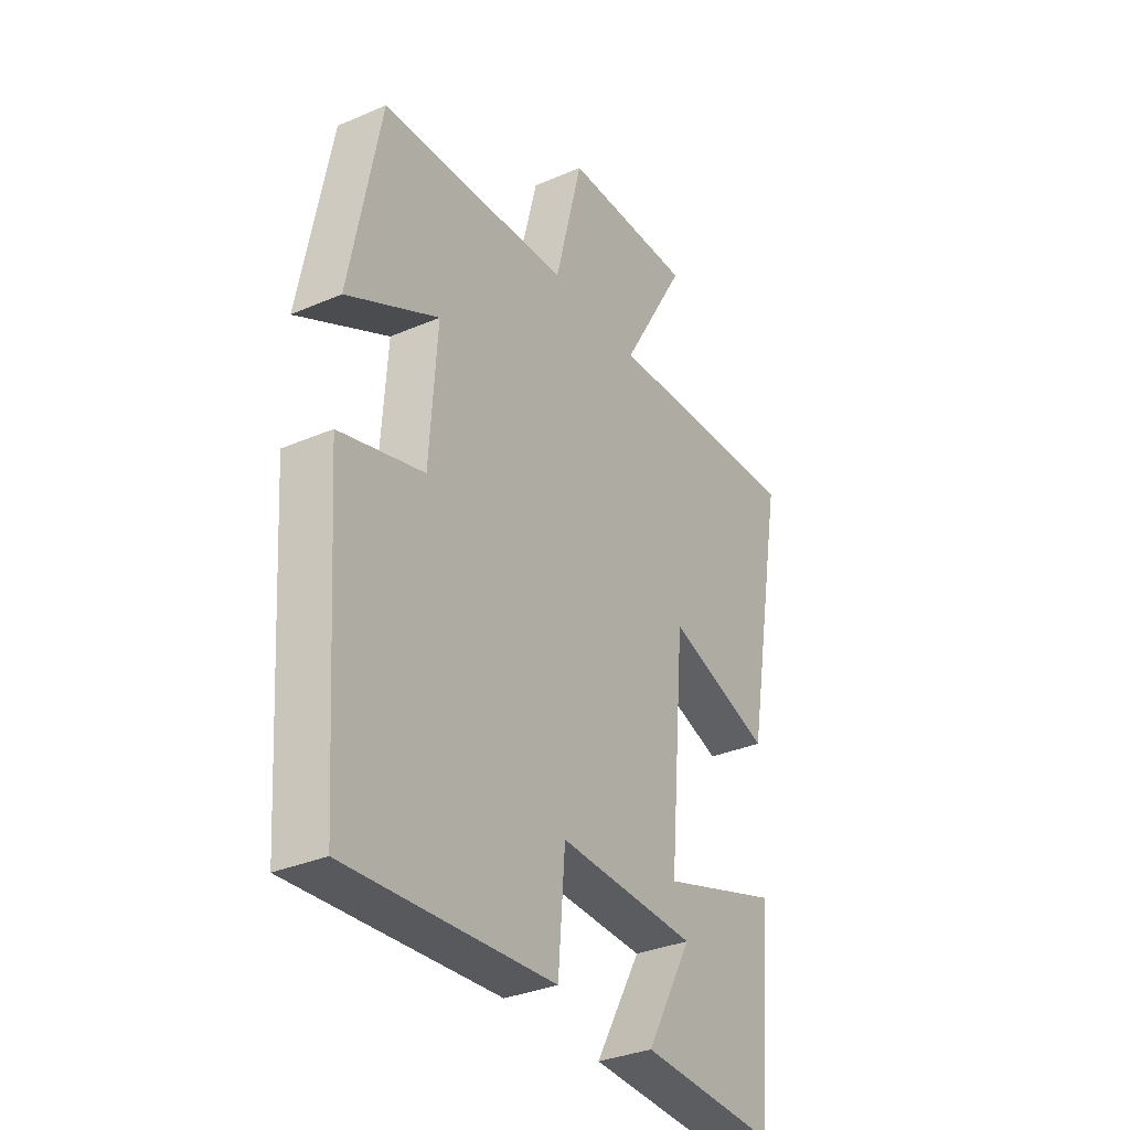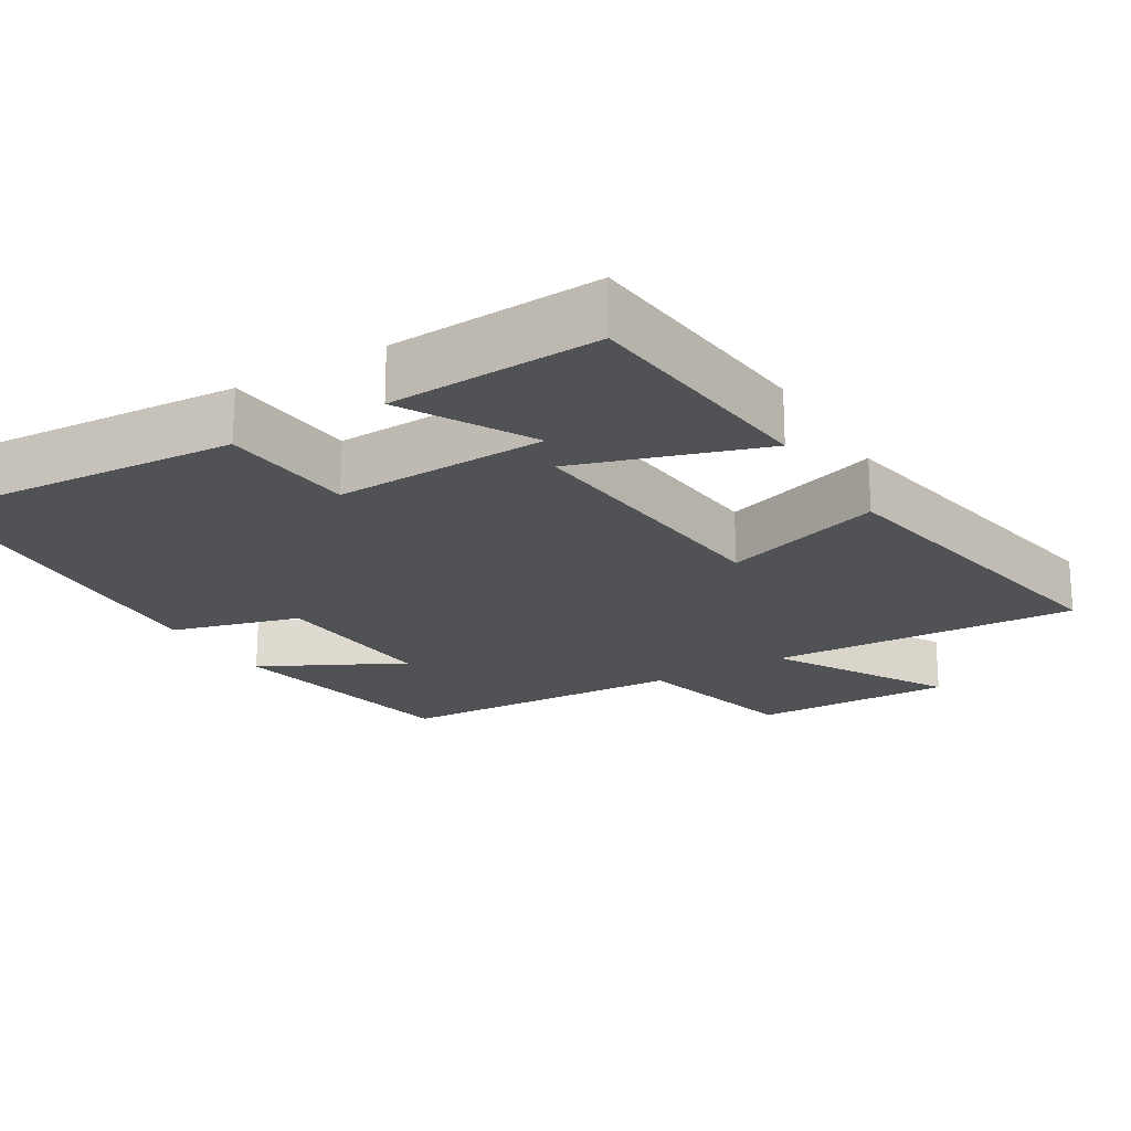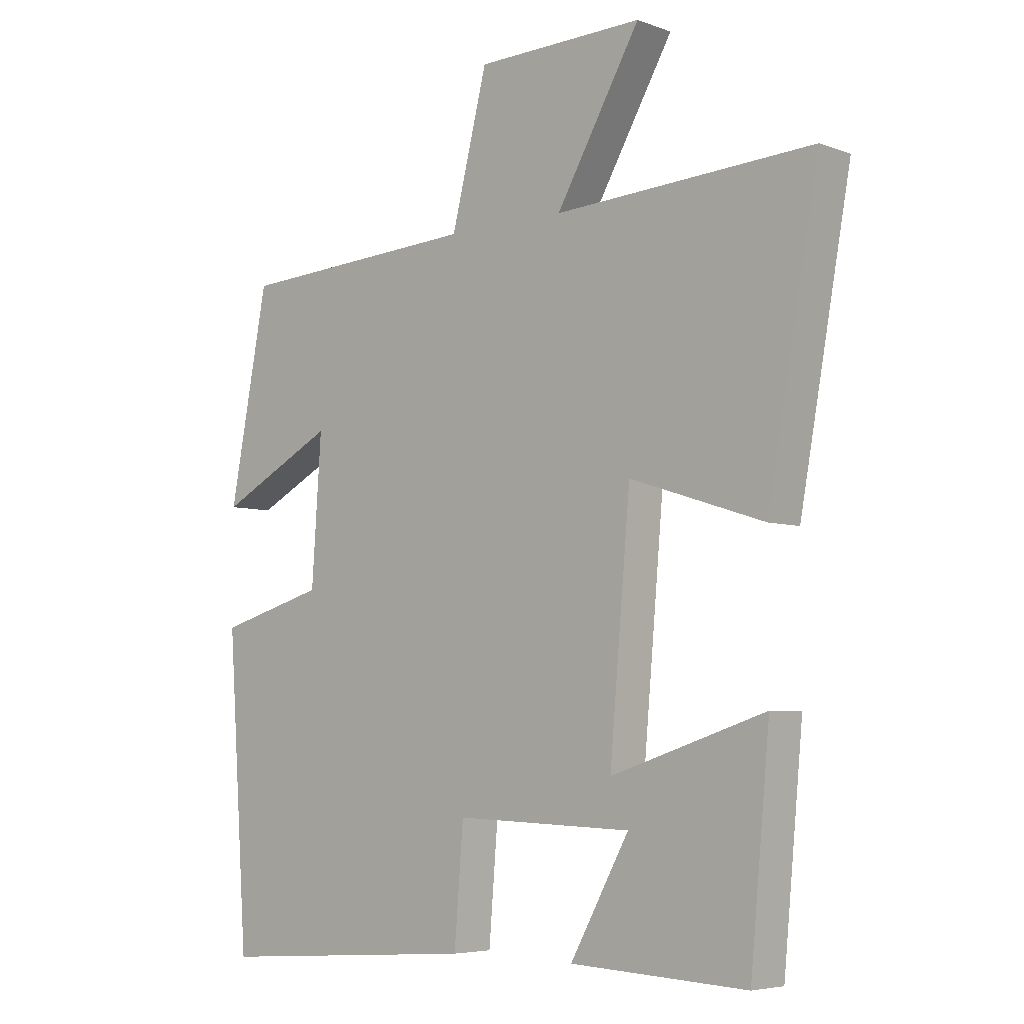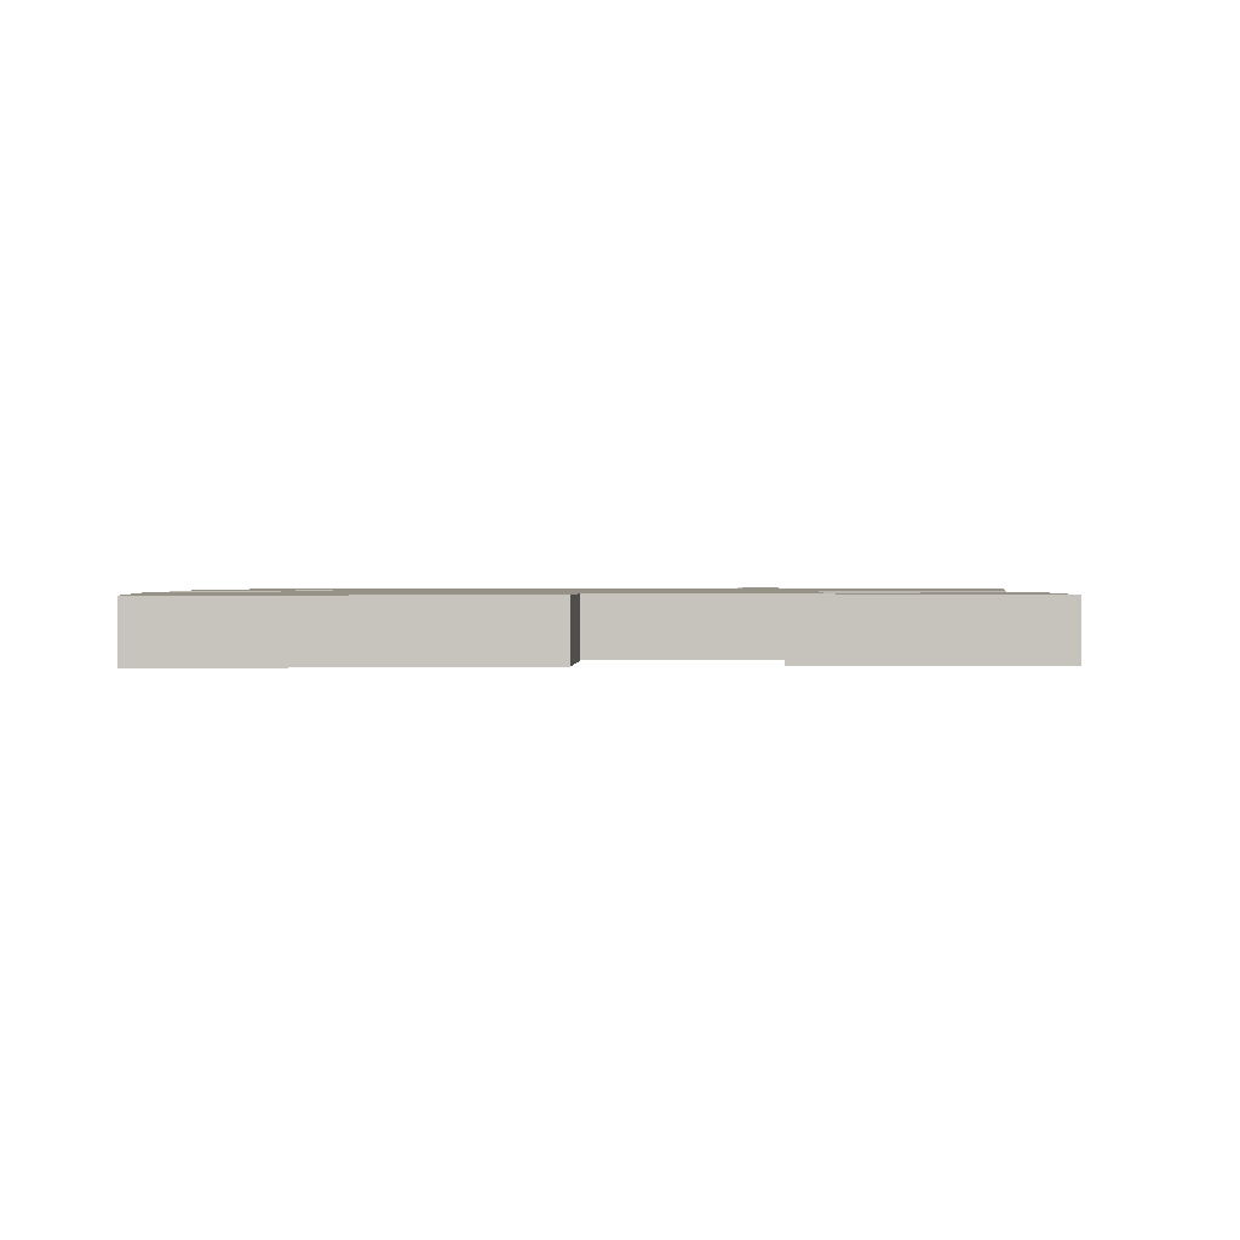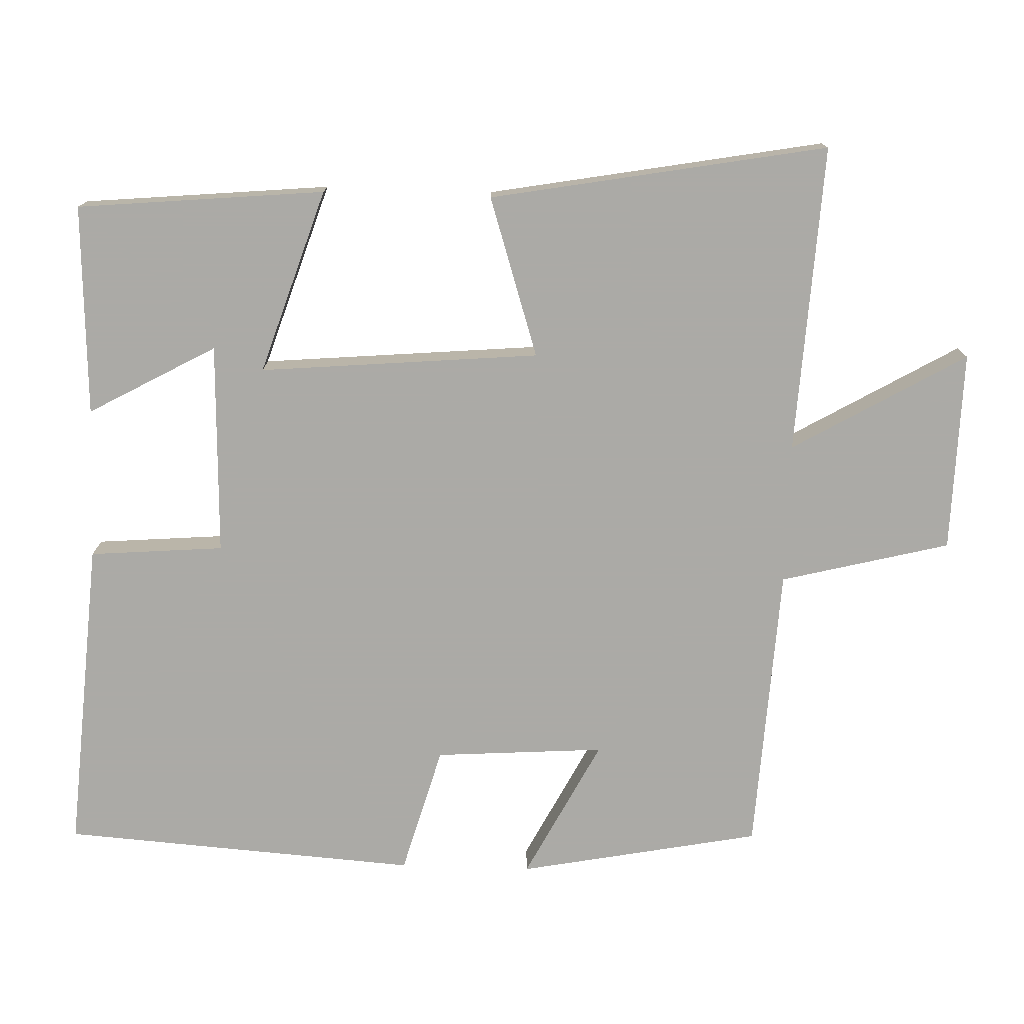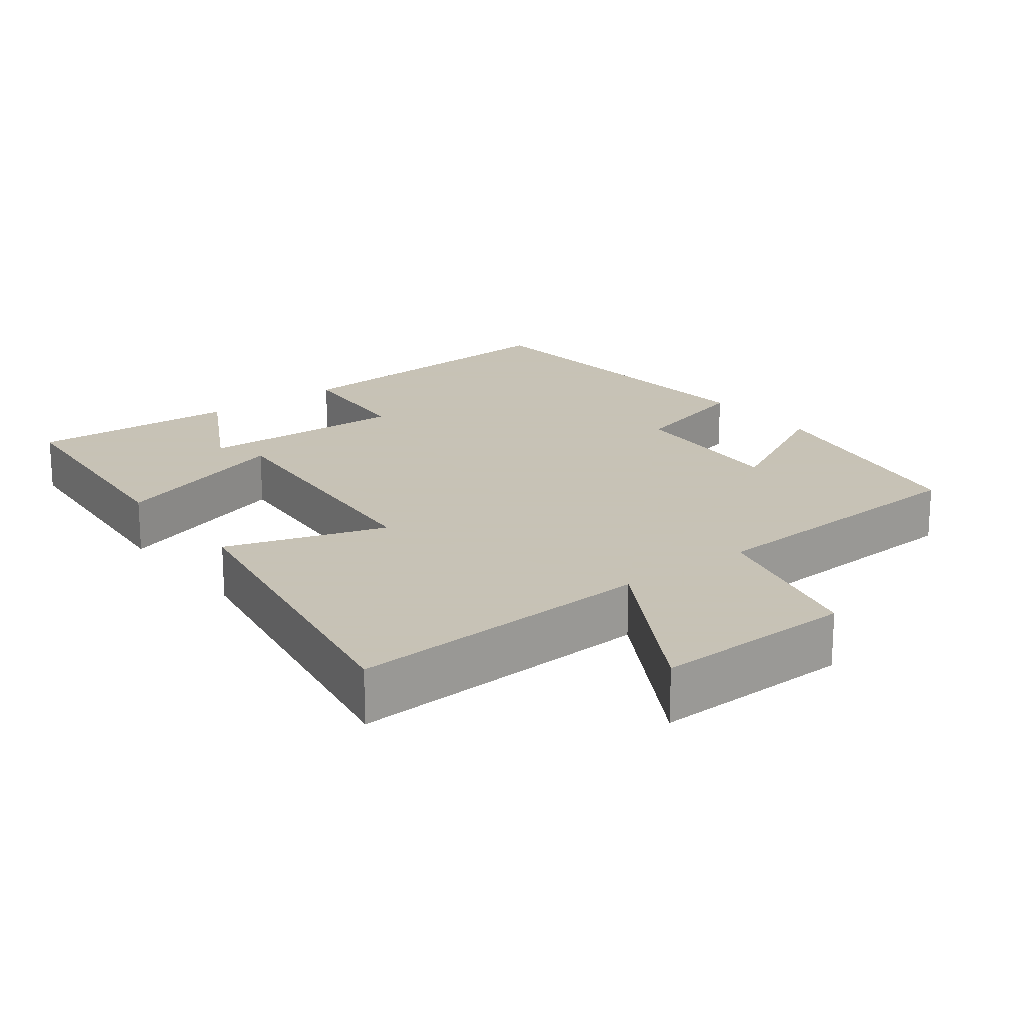
<metadata>
{"format":"obj","ext":"obj","renderer":"f3d","projection":"perspective","resolution":1024,"background":"white","views":[{"elev":-33.2,"azim":120.6,"up":"+Z"},{"elev":-20.8,"azim":-148.8,"up":"+Y"},{"elev":-5.5,"azim":-137.8,"up":"+Z"},{"elev":1.0,"azim":177.6,"up":"+Y"},{"elev":-75.9,"azim":-91.9,"up":"+Y"},{"elev":19.1,"azim":-37.7,"up":"+Y"}]}
</metadata>
<code>
v -0.584 0.07 0.523
v -0.159 0.07 0.5
v -0.298 0.07 0.739
v -0.022 0.07 0.733
v 0.037 0.07 0.5
v 0.436 0.07 0.478
v 0.5 0.07 0.144
v 0.307 0.07 0.244
v 0.323 0.07 0.01
v 0.5 0.07 -0.04
v 0.466 0.07 -0.531
v 0.032 0.07 -0.5
v 0.017 0.07 -0.315
v -0.275 0.07 -0.325
v -0.178 0.07 -0.5
v -0.468 0.07 -0.514
v -0.5 0.07 -0.173
v -0.246 0.07 -0.256
v -0.28 0.07 0.13
v -0.5 0.07 0.059
v -0.584 0 0.523
v -0.159 0 0.5
v -0.298 0 0.739
v -0.022 0 0.733
v 0.037 0 0.5
v 0.436 0 0.478
v 0.5 0 0.144
v 0.307 0 0.244
v 0.323 0 0.01
v 0.5 0 -0.04
v 0.466 0 -0.531
v 0.032 0 -0.5
v 0.017 0 -0.315
v -0.275 0 -0.325
v -0.178 0 -0.5
v -0.468 0 -0.514
v -0.5 0 -0.173
v -0.246 0 -0.256
v -0.28 0 0.13
v -0.5 0 0.059
f 19 20 1 2
f 18 19 2
f 16 17 18
f 14 15 16
f 14 16 18
f 13 14 18
f 11 12 13
f 10 11 13
f 9 10 13
f 13 18 2
f 9 13 2
f 8 9 2
f 7 8 2
f 6 7 2
f 5 6 2
f 2 3 4 5
f 22 21 40 39
f 22 39 38
f 38 37 36
f 36 35 34
f 38 36 34
f 38 34 33
f 33 32 31
f 33 31 30
f 33 30 29
f 22 38 33
f 22 33 29
f 22 29 28
f 22 28 27
f 22 27 26
f 22 26 25
f 25 24 23 22
f 1 21 22 2
f 2 22 23 3
f 3 23 24 4
f 4 24 25 5
f 5 25 26 6
f 6 26 27 7
f 7 27 28 8
f 8 28 29 9
f 9 29 30 10
f 10 30 31 11
f 11 31 32 12
f 12 32 33 13
f 13 33 34 14
f 14 34 35 15
f 15 35 36 16
f 16 36 37 17
f 17 37 38 18
f 18 38 39 19
f 19 39 40 20
f 20 40 21 1

</code>
